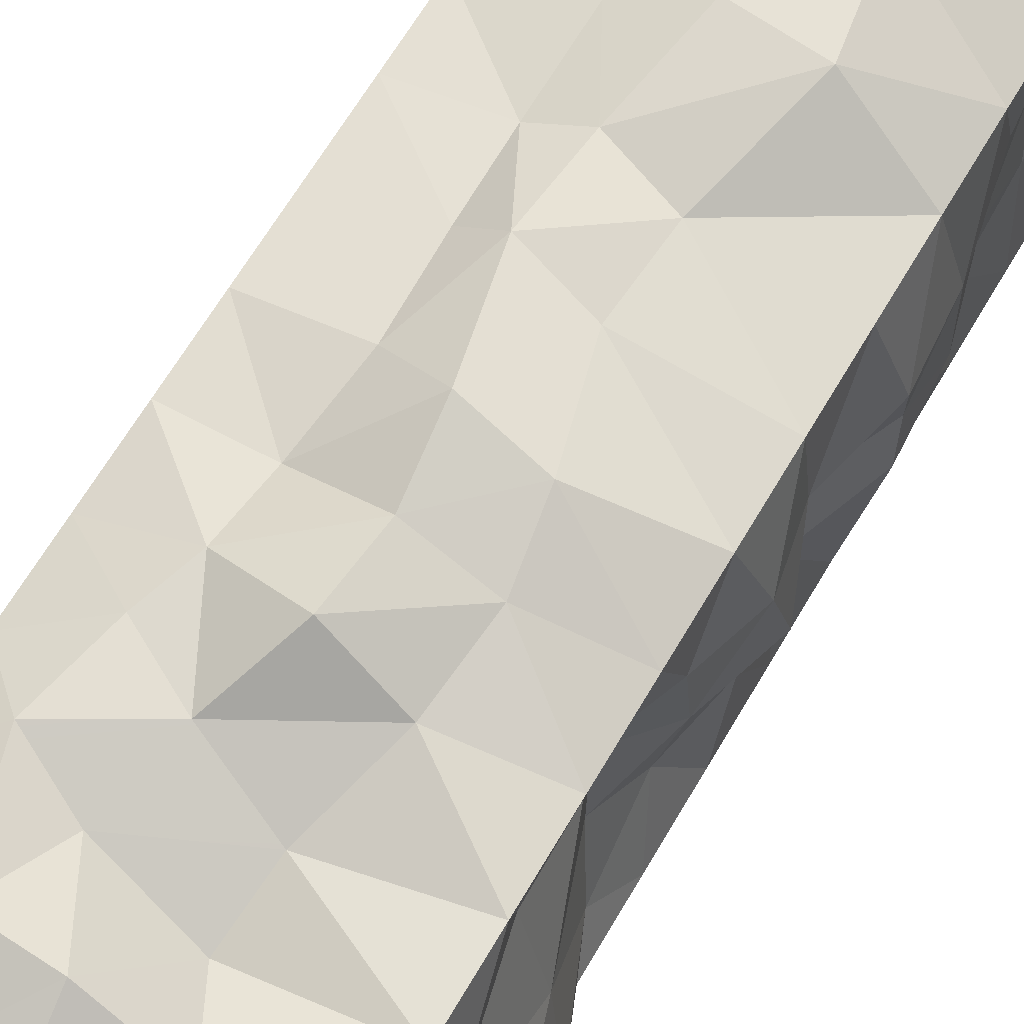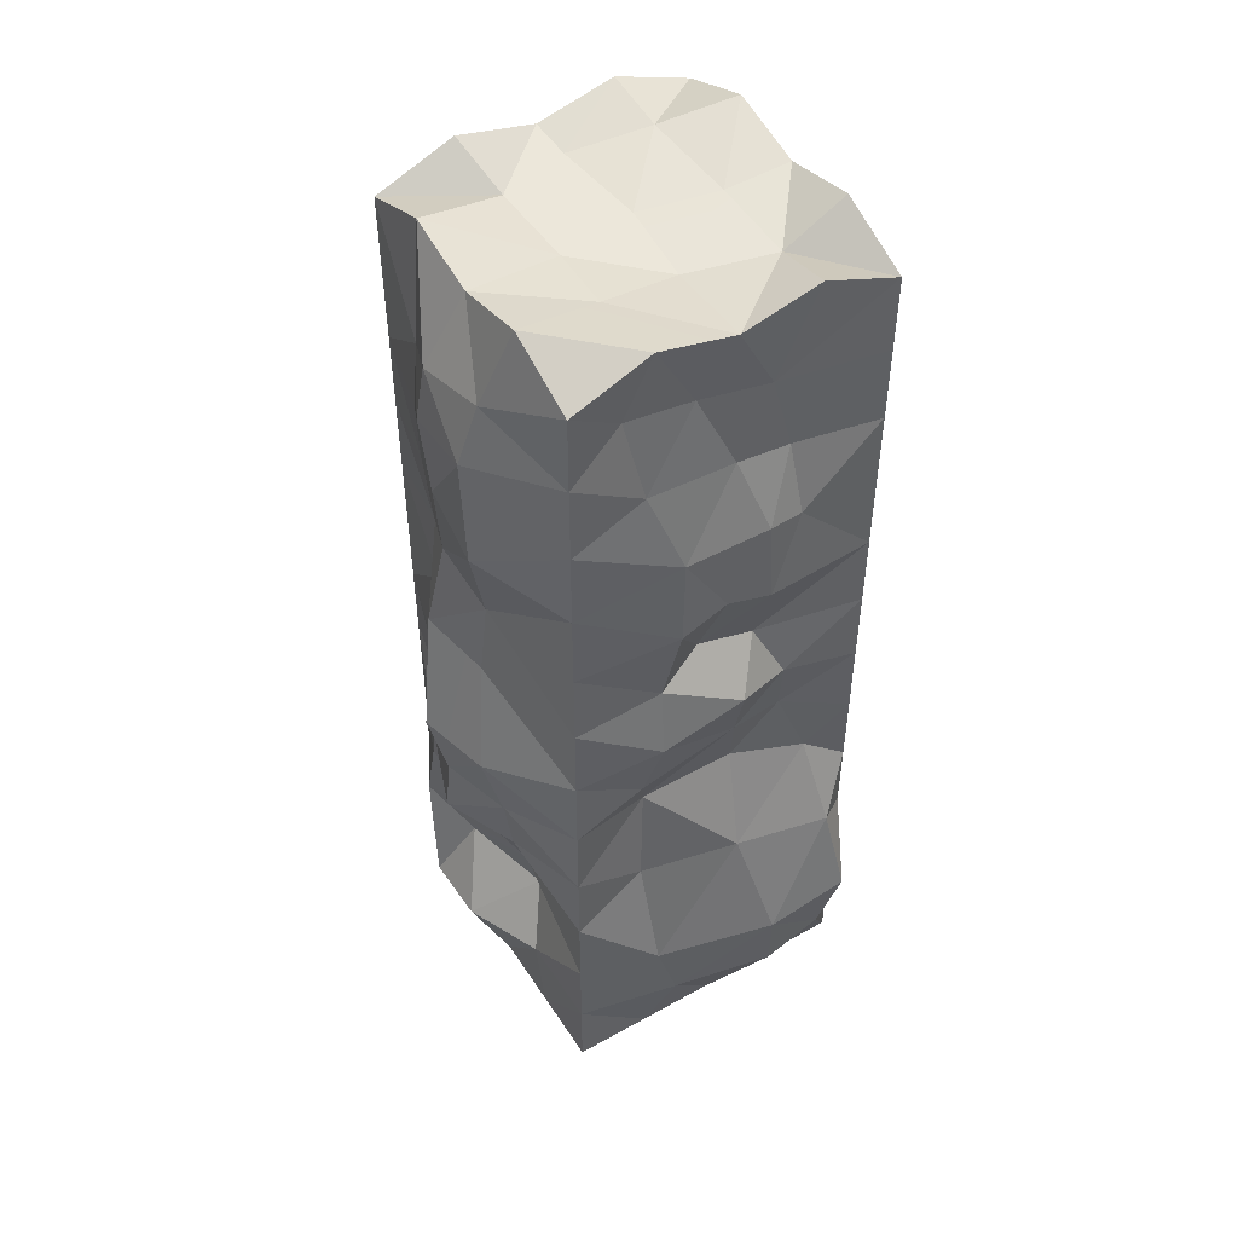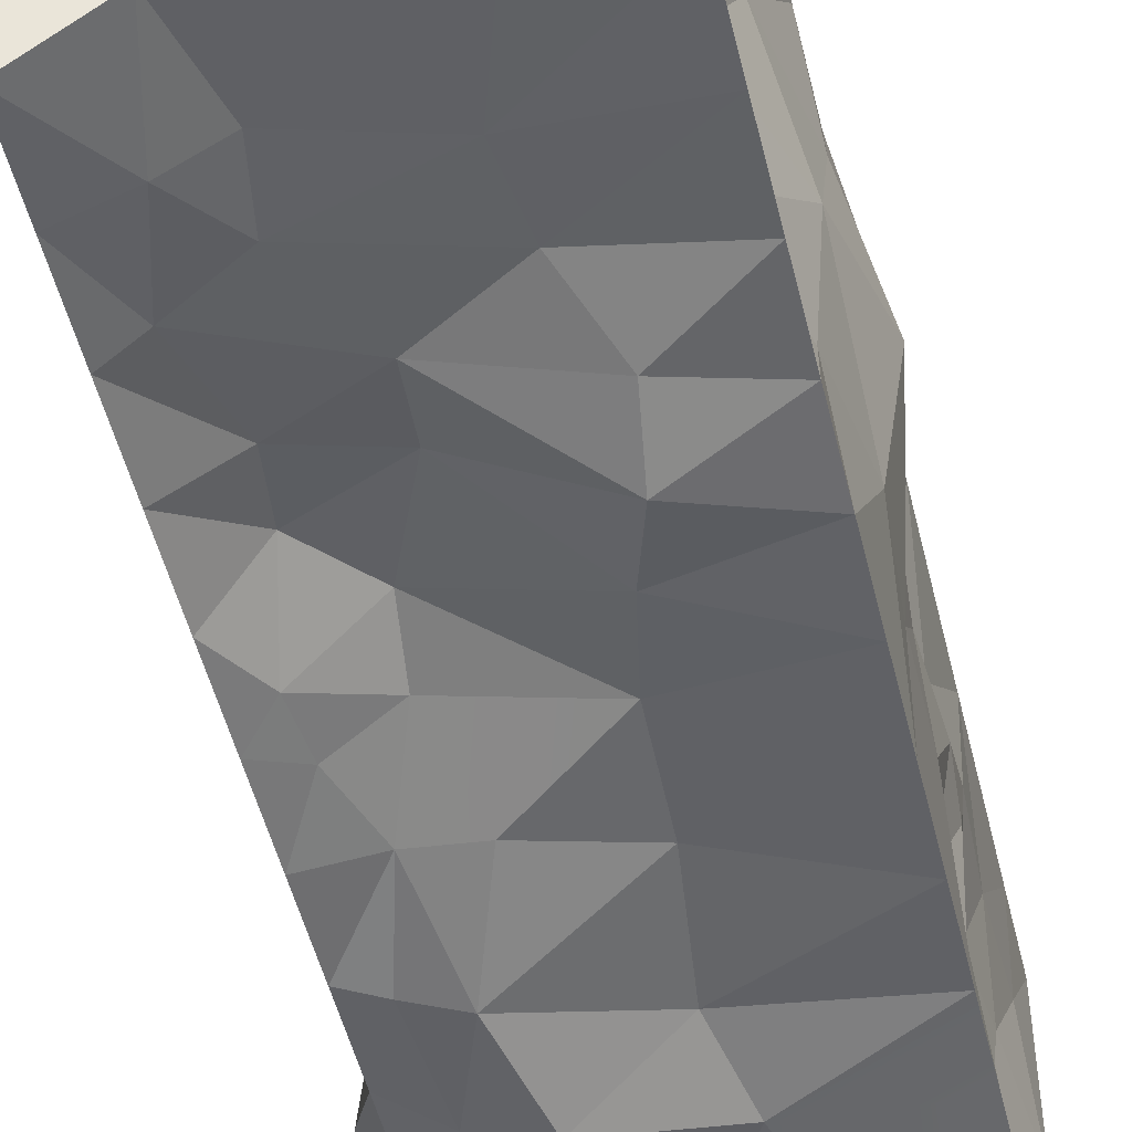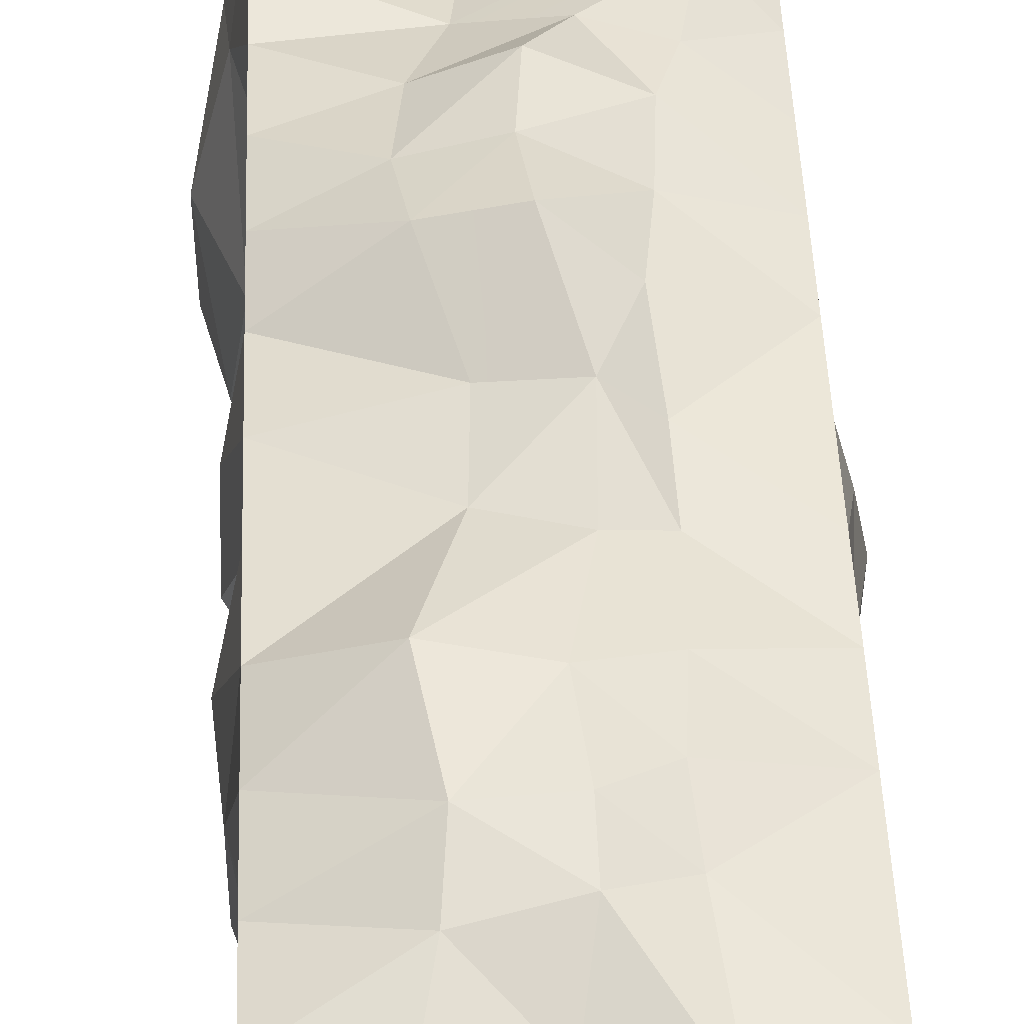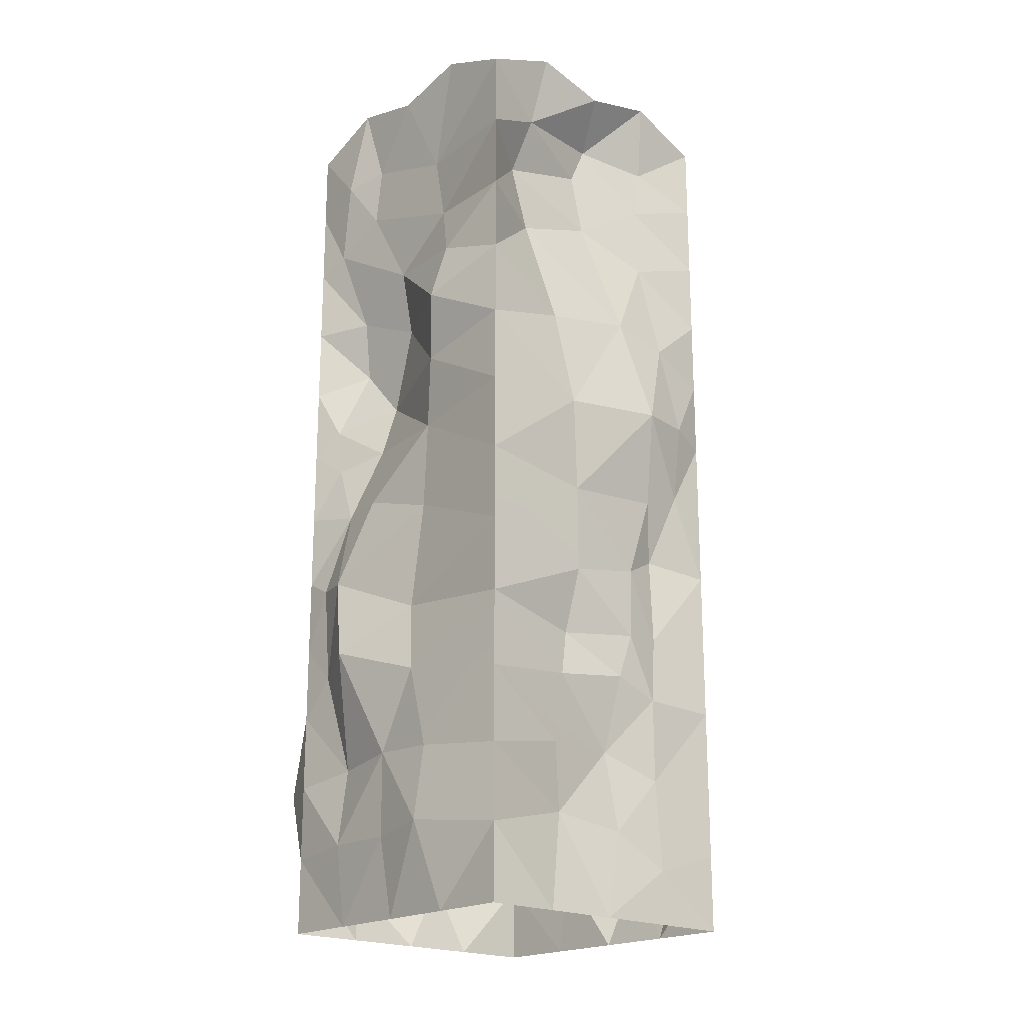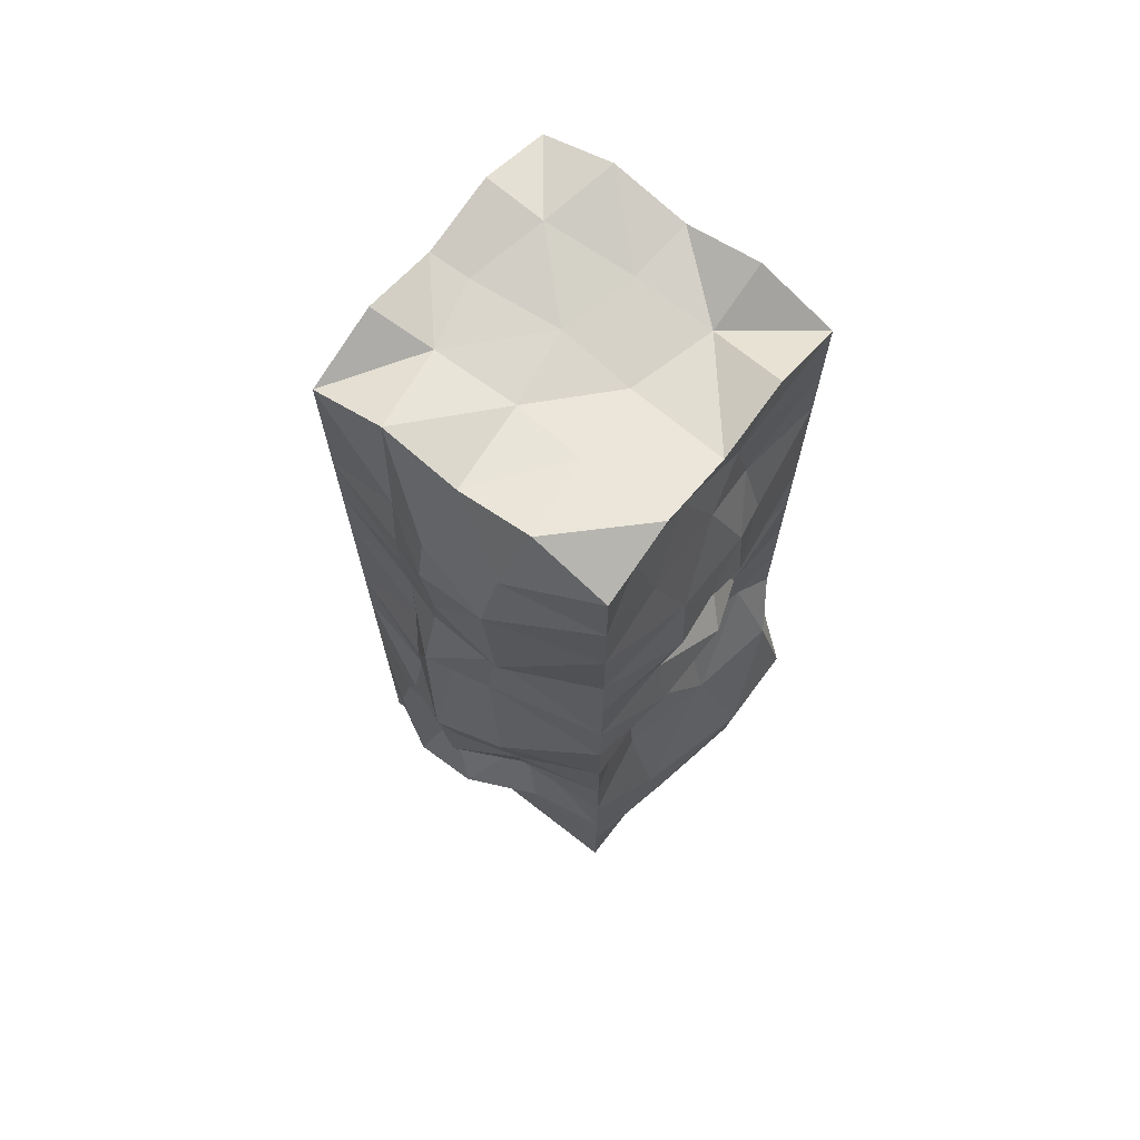
<metadata>
{"format":"obj","ext":"obj","renderer":"f3d","projection":"perspective","resolution":1024,"background":"white","views":[{"elev":65.1,"azim":30.3,"up":"+Z"},{"elev":49.2,"azim":58.3,"up":"+Y"},{"elev":-50.6,"azim":-166.5,"up":"+Z"},{"elev":48.2,"azim":177.8,"up":"+Z"},{"elev":-20.1,"azim":-132.4,"up":"+Y"},{"elev":70.1,"azim":37.9,"up":"+Y"}]}
</metadata>
<code>
o Cube.008_Cube.012
v -0.4403 2.858 -0.2733
v -0.5 3 -0.5
v -0.5 2.75 -0.5
v 0.3206 2.805 -0.5167
v 0.5 3 -0.5
v 0.5 2.75 -0.5
v 0.4583 2.863 0.3195
v 0.5 3 0.5
v 0.5 2.75 0.5
v -0.2097 2.726 0.552
v -0.5 3 0.5
v -0.5 2.75 0.5
v -0.3141 3.01 0.2116
v -0.25 3.1 0.5
v -0.25 -0 0.5
v -0.5 0.25 0.5
v -0.5 -0 0.5
v -0.2404 0.2956 0.6315
v -0.5 0.5 0.5
v -0.3481 0.6155 0.5902
v -0.5 0.75 0.5
v -0.2956 0.8679 0.5835
v -0.5 1 0.5
v -0.24 1.029 0.599
v -0.5 1.25 0.5
v -0.2256 1.235 0.5601
v -0.5 1.5 0.5
v -0.2153 1.778 0.545
v -0.1925 1.495 0.5917
v -0.5 2 0.5
v -0.5 1.75 0.5
v -0.2205 2.021 0.5375
v -0.5 2.25 0.5
v -0.2124 2.298 0.5668
v -0.5 2.5 0.5
v -0.1935 2.526 0.5816
v 0.5 -0 0.25
v 0.5 0.25 0.5
v 0.5 -0 0.5
v 0.5519 0.4569 0.2324
v 0.5688 0.2443 0.1713
v 0.5 0.75 0.5
v 0.5 0.5 0.5
v 0.4604 0.8455 0.2472
v 0.5 1 0.5
v 0.4178 1.172 0.2156
v 0.5 1.25 0.5
v 0.5025 1.352 0.2722
v 0.5 1.5 0.5
v 0.5569 1.567 0.233
v 0.5 1.75 0.5
v 0.5117 1.781 0.2159
v 0.5 2 0.5
v 0.5678 2.061 0.1891
v 0.5 2.25 0.5
v 0.5446 2.321 0.1691
v 0.5 2.5 0.5
v 0.4913 2.591 0.2641
v 0.25 0 -0.5
v 0.5 0.25 -0.5
v 0.5 0 -0.5
v 0.2693 0.2711 -0.5176
v 0.5 0.5 -0.5
v 0.278 0.5302 -0.4769
v 0.5 0.75 -0.5
v 0.3804 0.8732 -0.4991
v 0.5 1 -0.5
v 0.4056 1.199 -0.5033
v 0.5 1.25 -0.5
v 0.3324 1.474 -0.4565
v 0.5 1.5 -0.5
v 0.401 1.674 -0.4567
v 0.5 1.75 -0.5
v 0.4156 1.832 -0.4604
v 0.5 2 -0.5
v 0.358 2.068 -0.3691
v 0.5 2.25 -0.5
v 0.3294 2.264 -0.4137
v 0.5 2.5 -0.5
v 0.3936 2.55 -0.4849
v -0.5 0 -0.25
v -0.5 0.25 -0.5
v -0.5 0 -0.5
v -0.4373 0.33 -0.1598
v -0.5 0.5 -0.5
v -0.4585 0.5552 -0.1934
v -0.5 0.75 -0.5
v -0.473 0.7848 -0.1738
v -0.5 1 -0.5
v -0.4948 1.156 -0.1124
v -0.4498 0.9378 -0.1337
v -0.4955 1.447 -0.1152
v -0.5 1.25 -0.5
v -0.5183 1.759 -0.1484
v -0.5 1.5 -0.5
v -0.5 2 -0.5
v -0.5 1.75 -0.5
v -0.4758 2.086 -0.195
v -0.5 2.25 -0.5
v -0.3923 2.446 -0.2585
v -0.5 2.5 -0.5
v -0.3778 2.671 -0.3115
v -0.1593 2.53 -0.4504
v -0.1317 2.739 -0.4644
v 0.2135 2.645 -0.4708
v -0.252 2.327 -0.5141
v 0.08857 2.379 -0.4334
v -0.2223 2.139 -0.5562
v 0.1092 2.169 -0.3719
v -0.1594 1.933 -0.5012
v 0.2233 1.899 -0.344
v -0.113 1.7 -0.47
v 0.2442 1.721 -0.3883
v -0.1041 1.402 -0.4758
v 0.1667 1.484 -0.4865
v -0.0601 1.047 -0.4856
v 0.2705 1.186 -0.5531
v -0.116 0.8098 -0.5281
v 0.1982 0.9119 -0.5918
v -0.1863 0.5373 -0.5256
v 0.03592 0.5486 -0.5197
v -0.1776 0.2919 -0.5558
v 0.0259 0.2668 -0.5259
v -0.25 0 -0.5
v 0 0 -0.5
v 0.1764 2.646 0.6452
v -0.04536 2.798 0.6151
v -0.04391 2.633 0.6468
v 0.2292 2.335 0.6596
v -0.01824 2.373 0.6334
v 0.1273 1.982 0.5668
v -0.0817 2.057 0.5859
v 0.1148 1.721 0.5878
v -0.09271 1.772 0.6474
v 0.2079 1.4 0.6598
v -0.004887 1.429 0.7278
v 0.2391 1.189 0.6078
v 0.01975 1.204 0.6793
v 0.2112 0.9452 0.5669
v -0.001113 0.9842 0.6852
v 0.1227 0.6786 0.475
v -0.1071 0.7674 0.5662
v 0.09974 0.473 0.4196
v -0.1687 0.5301 0.5174
v 0.2114 0.2686 0.5068
v -0.02694 0.2862 0.6237
v 0.25 -0 0.5
v 0 -0 0.5
v 0.5 3.1 0.25
v 0.25 3.1 0.5
v 0.2005 3.026 0.2242
v 0 3.04 0.5
v -0.04132 2.993 0.197
v 0.1949 2.841 0.5862
v 0 3.04 -0.5
v 0.1822 2.832 -0.4741
v 0.25 3.1 -0.5
v -0.25 3.1 -0.5
v -0.02029 3.015 -0.2956
v -0.307 3.059 -0.2587
v -0.08363 2.999 -0.05101
v 0.2401 2.984 -0.3076
v 0.163 2.97 -0.03812
v 0.5 3.1 -0.25
v 0.5 3.04 0
v -0.4354 2.683 0.2633
v -0.37 2.891 0.0593
v -0.3666 2.761 0.001135
v -0.4538 2.428 0.2625
v -0.3917 2.539 0.02583
v -0.515 2.086 0.2997
v -0.5071 2.131 0.1032
v -0.5393 1.786 0.3662
v -0.5752 1.782 0.1858
v -0.4999 1.528 0.3728
v -0.5018 1.474 0.2279
v -0.4487 1.275 0.2835
v -0.4805 1.21 0.1558
v -0.4701 0.9834 0.2744
v -0.4987 0.9668 0.1299
v -0.4922 0.7574 0.2385
v -0.4891 0.8169 0.08286
v -0.4796 0.4809 0.253
v -0.4377 0.5569 0.05412
v -0.4861 0.1801 0.272
v -0.4593 0.294 0.0909
v -0.5 -0 0.25
v -0.5 0 0
v 0.468 2.526 -0.2093
v 0.4689 2.786 -0.1386
v 0.4818 2.563 -0.02444
v 0.4468 2.817 0.08949
v 0.5235 2.298 -0.2252
v 0.5479 2.322 -0.1041
v 0.5639 2.062 -0.1109
v 0.5529 2.098 0.03172
v 0.4615 1.795 -0.1289
v 0.4536 1.843 0.0606
v 0.4986 1.59 -0.2276
v 0.5693 1.645 -0.03666
v 0.4452 1.362 -0.2594
v 0.4908 1.411 -0.06322
v 0.4614 1.096 -0.3627
v 0.4147 1.167 -0.1076
v 0.5807 0.8107 -0.3925
v 0.5309 0.8426 -0.07499
v 0.6498 0.4973 -0.4344
v 0.6524 0.4625 -0.1528
v 0.596 0.2359 -0.3852
v 0.6279 0.2238 -0.1664
v 0.5 0 -0.25
v 0.5 0 0
v -0.5 3.1 -0.25
v -0.3709 3.021 -0.01025
v -0.5 3.04 0
v -0.4338 2.86 0.2976
v -0.5 3.1 0.25
f 1 2 3
f 4 5 6
f 7 8 9
f 10 11 12
f 13 11 14
f 15 16 17
f 18 19 16
f 20 21 19
f 22 23 21
f 24 25 23
f 26 27 25
f 28 27 29
f 28 30 31
f 32 33 30
f 34 35 33
f 10 35 36
f 37 38 39
f 40 38 41
f 40 42 43
f 44 45 42
f 46 47 45
f 48 49 47
f 50 51 49
f 52 53 51
f 54 55 53
f 56 57 55
f 58 9 57
f 59 60 61
f 62 63 60
f 64 65 63
f 66 67 65
f 68 69 67
f 70 71 69
f 72 73 71
f 74 75 73
f 76 77 75
f 78 79 77
f 80 6 79
f 81 82 83
f 84 85 82
f 86 87 85
f 88 89 87
f 90 89 91
f 92 93 90
f 94 95 92
f 94 96 97
f 98 99 96
f 100 101 99
f 102 3 101
f 3 103 101
f 104 105 103
f 105 4 80
f 101 106 99
f 103 107 106
f 107 80 78
f 99 108 96
f 108 107 109
f 109 78 76
f 96 110 97
f 110 109 111
f 111 76 74
f 97 112 95
f 112 111 113
f 113 74 72
f 95 114 93
f 112 115 114
f 113 70 115
f 93 116 89
f 114 117 116
f 117 70 68
f 89 118 87
f 116 119 118
f 117 66 119
f 87 120 85
f 118 121 120
f 119 64 121
f 85 122 82
f 122 121 123
f 121 62 123
f 82 124 83
f 122 125 124
f 123 59 125
f 9 126 57
f 126 127 128
f 128 10 36
f 57 129 55
f 126 130 129
f 130 36 34
f 55 131 53
f 129 132 131
f 132 34 32
f 51 131 133
f 131 134 133
f 134 32 28
f 49 133 135
f 133 136 135
f 134 29 136
f 47 135 137
f 135 138 137
f 136 26 138
f 45 137 139
f 137 140 139
f 138 24 140
f 42 139 141
f 139 142 141
f 142 24 22
f 43 141 143
f 141 144 143
f 142 20 144
f 43 145 38
f 143 146 145
f 144 18 146
f 38 147 39
f 145 148 147
f 146 15 148
f 149 150 8
f 151 152 150
f 153 14 152
f 8 154 9
f 154 152 127
f 127 14 10
f 2 104 3
f 104 155 156
f 156 157 4
f 158 159 155
f 160 161 159
f 161 13 153
f 155 162 157
f 159 163 162
f 163 153 151
f 5 162 164
f 162 165 164
f 165 151 149
f 12 166 35
f 166 167 168
f 168 1 102
f 35 169 33
f 166 170 169
f 170 102 100
f 33 171 30
f 169 172 171
f 172 100 98
f 30 173 31
f 171 174 173
f 172 94 174
f 31 175 27
f 175 174 176
f 174 92 176
f 25 175 177
f 177 176 178
f 178 92 90
f 25 179 23
f 179 178 180
f 180 90 91
f 21 179 181
f 181 180 182
f 182 91 88
f 21 183 19
f 181 184 183
f 184 88 86
f 16 183 185
f 183 186 185
f 184 84 186
f 17 185 187
f 185 188 187
f 188 84 81
f 6 189 79
f 190 191 189
f 192 58 191
f 79 193 77
f 189 194 193
f 191 56 194
f 75 193 195
f 195 194 196
f 196 56 54
f 75 197 73
f 195 198 197
f 198 54 52
f 73 199 71
f 197 200 199
f 200 52 50
f 71 201 69
f 199 202 201
f 202 50 48
f 69 203 67
f 201 204 203
f 202 46 204
f 67 205 65
f 203 206 205
f 206 46 44
f 65 207 63
f 205 208 207
f 206 40 208
f 60 207 209
f 209 208 210
f 208 41 210
f 61 209 211
f 211 210 212
f 212 41 37
f 2 160 158
f 213 214 160
f 215 13 214
f 5 190 6
f 190 165 192
f 192 149 7
f 11 216 12
f 217 167 216
f 215 1 167
f 1 213 2
f 4 157 5
f 7 149 8
f 10 14 11
f 13 217 11
f 15 18 16
f 18 20 19
f 20 22 21
f 22 24 23
f 24 26 25
f 26 29 27
f 28 31 27
f 28 32 30
f 32 34 33
f 34 36 35
f 10 12 35
f 37 41 38
f 40 43 38
f 40 44 42
f 44 46 45
f 46 48 47
f 48 50 49
f 50 52 51
f 52 54 53
f 54 56 55
f 56 58 57
f 58 7 9
f 59 62 60
f 62 64 63
f 64 66 65
f 66 68 67
f 68 70 69
f 70 72 71
f 72 74 73
f 74 76 75
f 76 78 77
f 78 80 79
f 80 4 6
f 81 84 82
f 84 86 85
f 86 88 87
f 88 91 89
f 90 93 89
f 92 95 93
f 94 97 95
f 94 98 96
f 98 100 99
f 100 102 101
f 102 1 3
f 3 104 103
f 104 156 105
f 105 156 4
f 101 103 106
f 103 105 107
f 107 105 80
f 99 106 108
f 108 106 107
f 109 107 78
f 96 108 110
f 110 108 109
f 111 109 76
f 97 110 112
f 112 110 111
f 113 111 74
f 95 112 114
f 112 113 115
f 113 72 70
f 93 114 116
f 114 115 117
f 117 115 70
f 89 116 118
f 116 117 119
f 117 68 66
f 87 118 120
f 118 119 121
f 119 66 64
f 85 120 122
f 122 120 121
f 121 64 62
f 82 122 124
f 122 123 125
f 123 62 59
f 9 154 126
f 126 154 127
f 128 127 10
f 57 126 129
f 126 128 130
f 130 128 36
f 55 129 131
f 129 130 132
f 132 130 34
f 51 53 131
f 131 132 134
f 134 132 32
f 49 51 133
f 133 134 136
f 134 28 29
f 47 49 135
f 135 136 138
f 136 29 26
f 45 47 137
f 137 138 140
f 138 26 24
f 42 45 139
f 139 140 142
f 142 140 24
f 43 42 141
f 141 142 144
f 142 22 20
f 43 143 145
f 143 144 146
f 144 20 18
f 38 145 147
f 145 146 148
f 146 18 15
f 149 151 150
f 151 153 152
f 153 13 14
f 8 150 154
f 154 150 152
f 127 152 14
f 2 158 104
f 104 158 155
f 156 155 157
f 158 160 159
f 160 214 161
f 161 214 13
f 155 159 162
f 159 161 163
f 163 161 153
f 5 157 162
f 162 163 165
f 165 163 151
f 12 216 166
f 166 216 167
f 168 167 1
f 35 166 169
f 166 168 170
f 170 168 102
f 33 169 171
f 169 170 172
f 172 170 100
f 30 171 173
f 171 172 174
f 172 98 94
f 31 173 175
f 175 173 174
f 174 94 92
f 25 27 175
f 177 175 176
f 178 176 92
f 25 177 179
f 179 177 178
f 180 178 90
f 21 23 179
f 181 179 180
f 182 180 91
f 21 181 183
f 181 182 184
f 184 182 88
f 16 19 183
f 183 184 186
f 184 86 84
f 17 16 185
f 185 186 188
f 188 186 84
f 6 190 189
f 190 192 191
f 192 7 58
f 79 189 193
f 189 191 194
f 191 58 56
f 75 77 193
f 195 193 194
f 196 194 56
f 75 195 197
f 195 196 198
f 198 196 54
f 73 197 199
f 197 198 200
f 200 198 52
f 71 199 201
f 199 200 202
f 202 200 50
f 69 201 203
f 201 202 204
f 202 48 46
f 67 203 205
f 203 204 206
f 206 204 46
f 65 205 207
f 205 206 208
f 206 44 40
f 60 63 207
f 209 207 208
f 208 40 41
f 61 60 209
f 211 209 210
f 212 210 41
f 2 213 160
f 213 215 214
f 215 217 13
f 5 164 190
f 190 164 165
f 192 165 149
f 11 217 216
f 217 215 167
f 215 213 1

</code>
